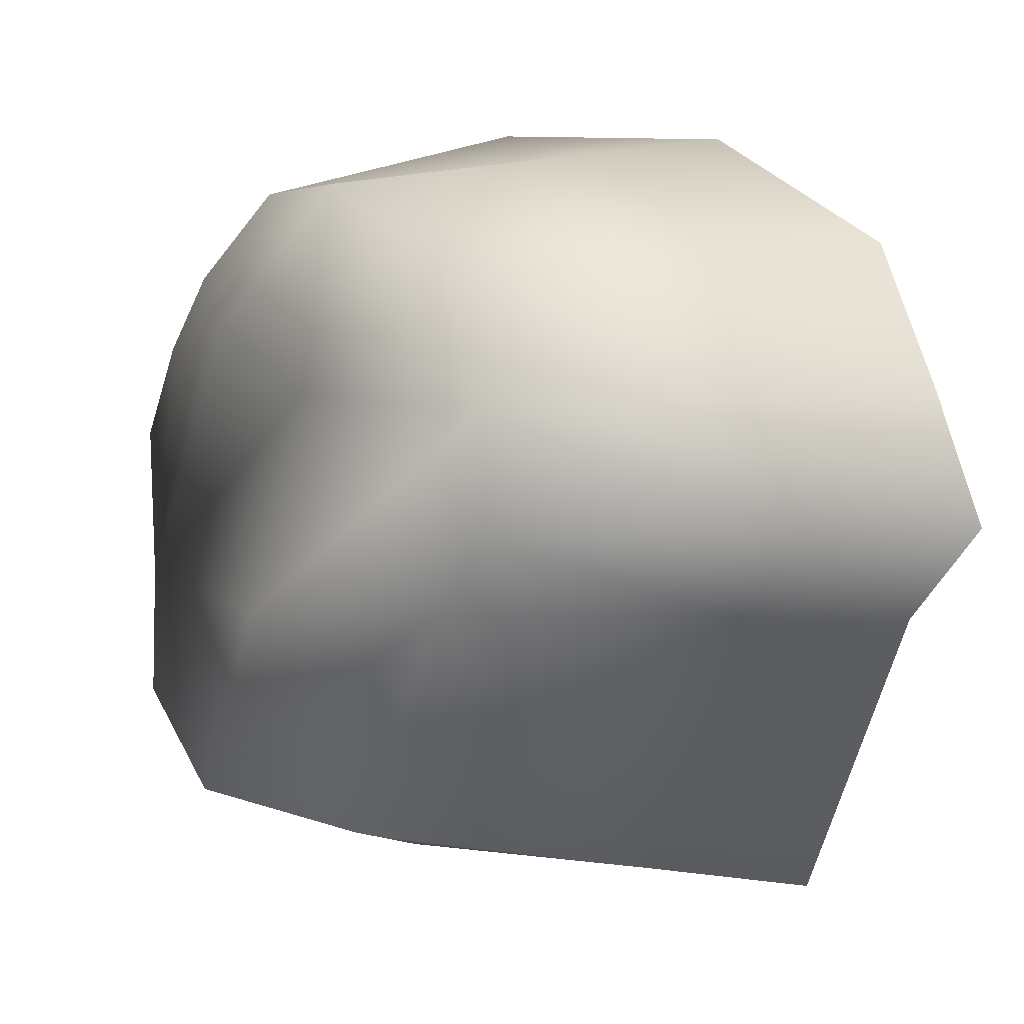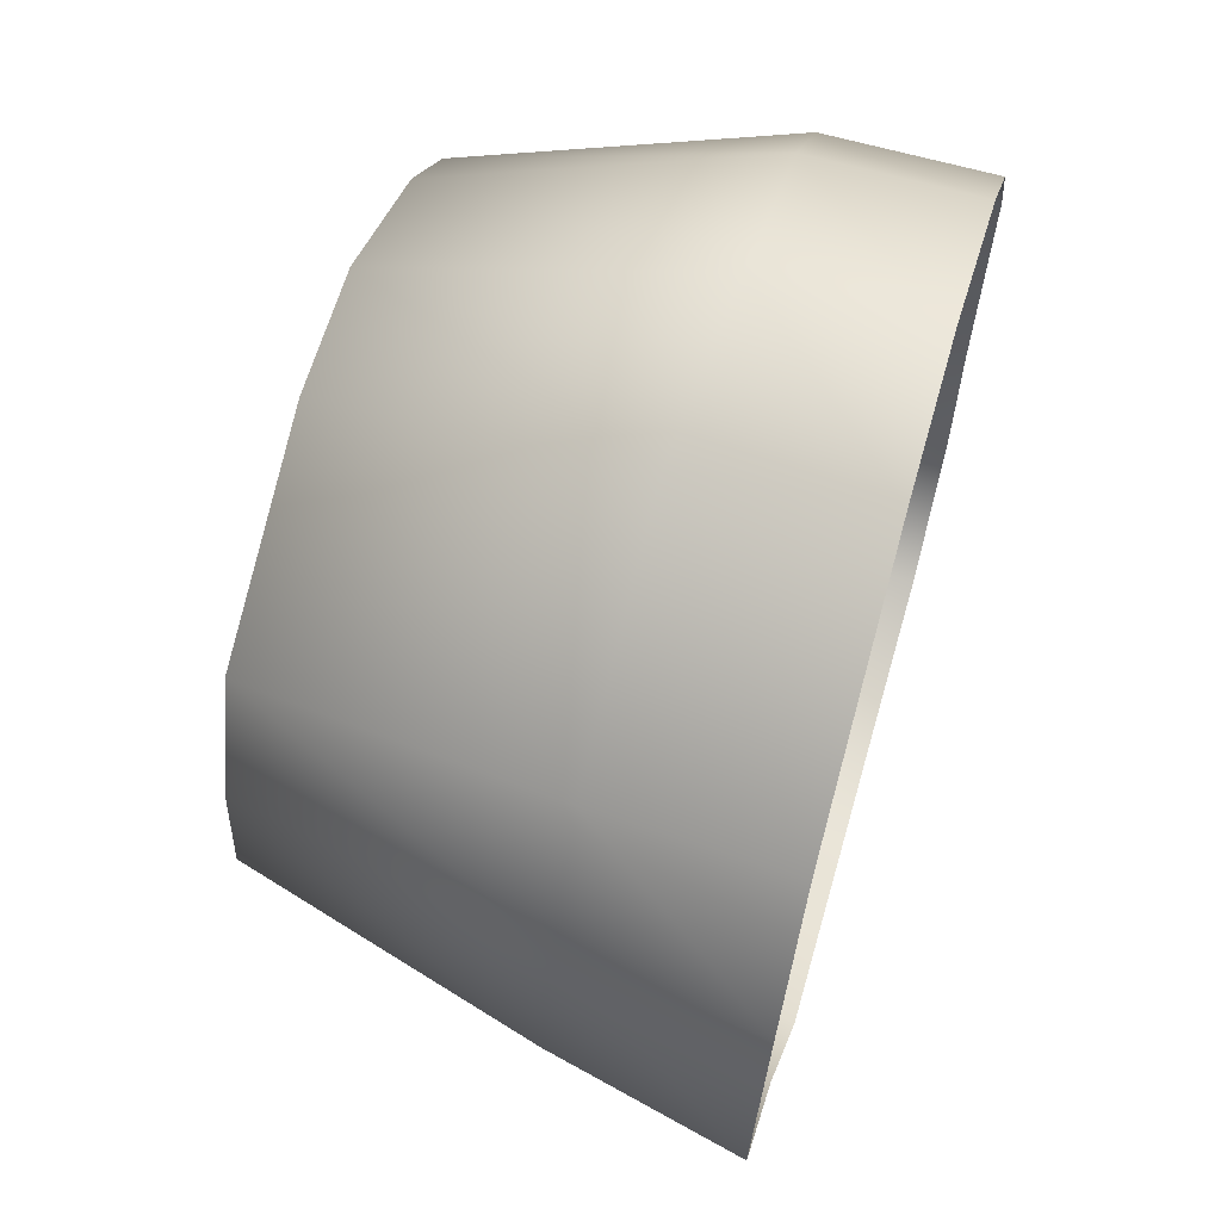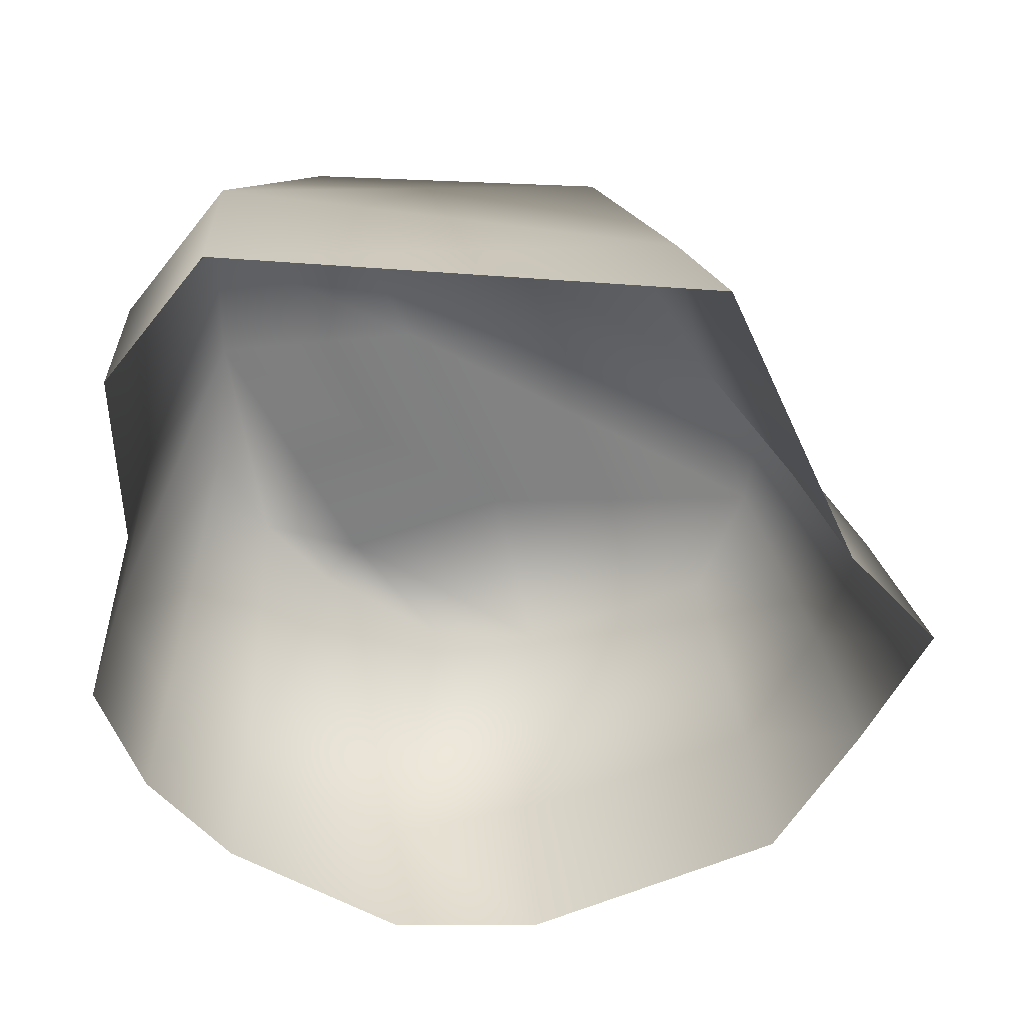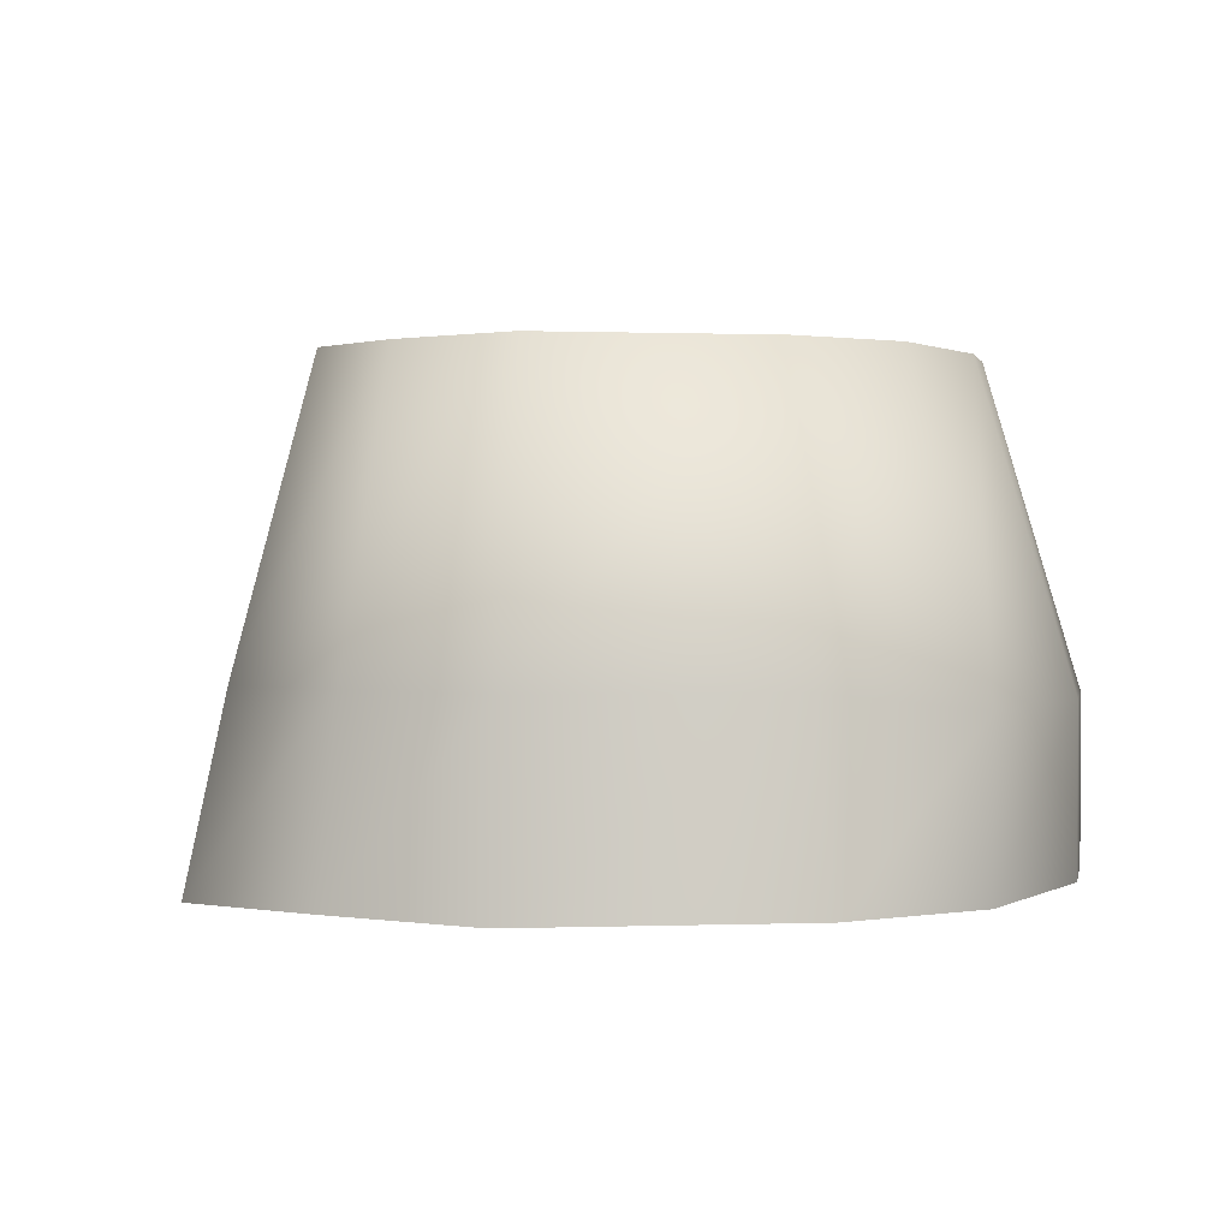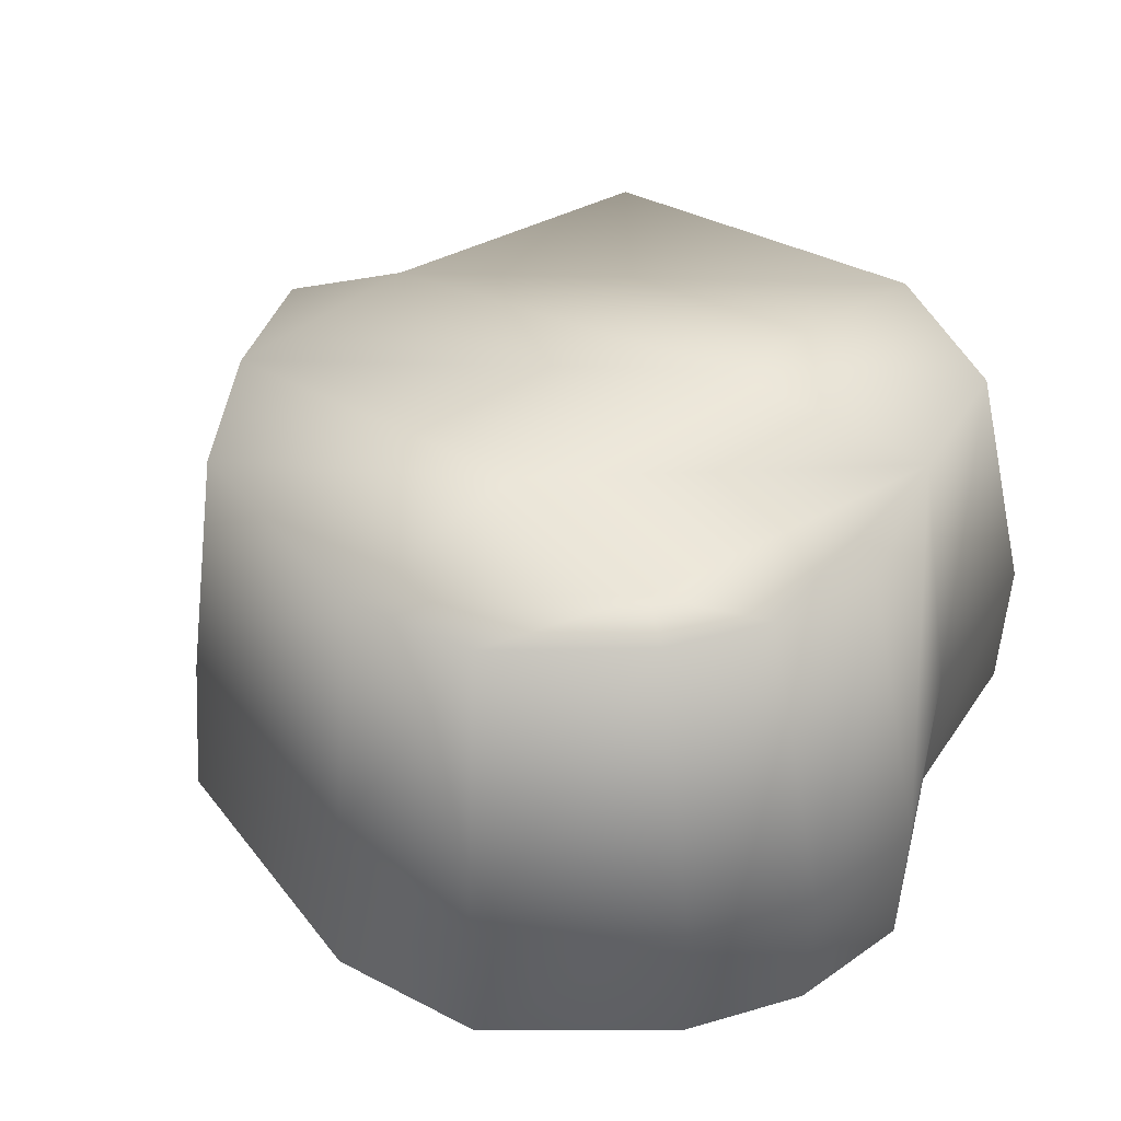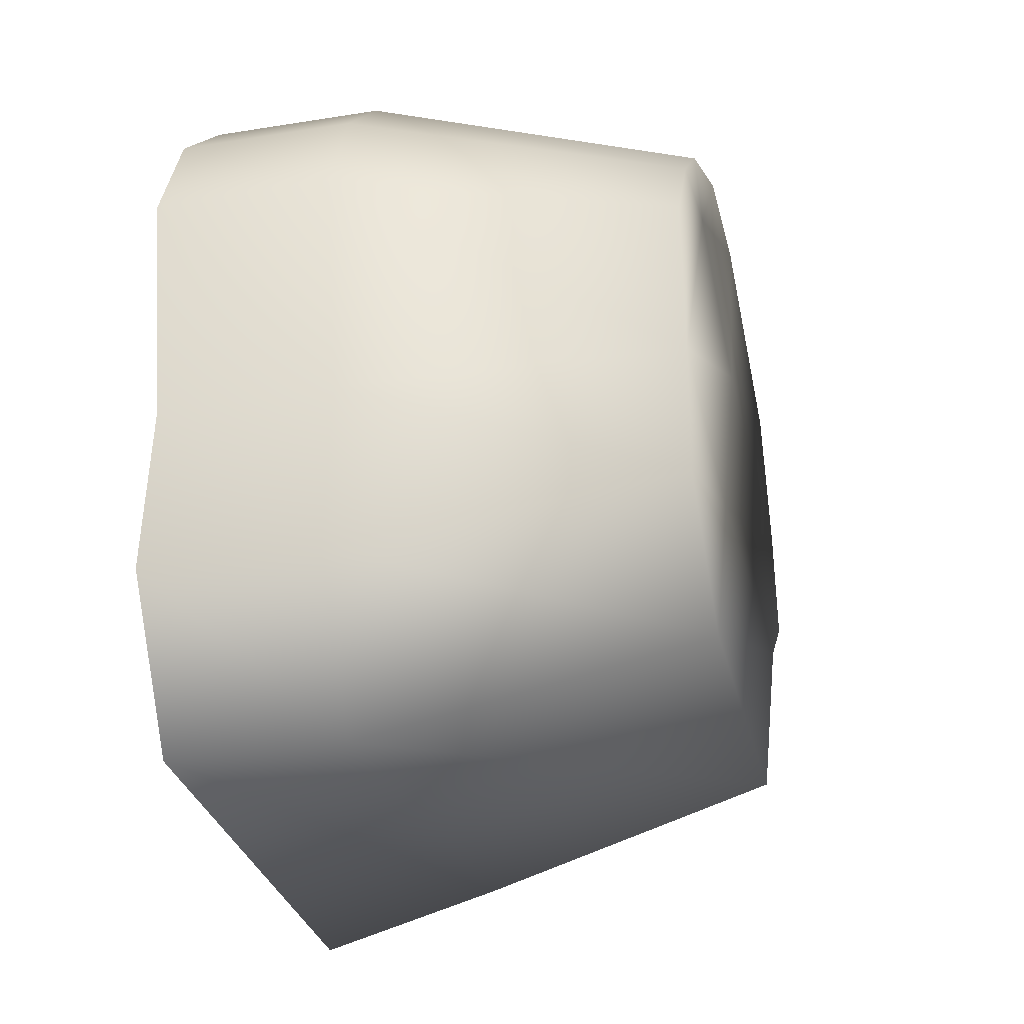
<metadata>
{"format":"obj","ext":"obj","renderer":"f3d","projection":"perspective","resolution":1024,"background":"white","views":[{"elev":2.7,"azim":-124.6,"up":"+Z"},{"elev":64.2,"azim":-74.0,"up":"+Z"},{"elev":-59.9,"azim":177.7,"up":"+Y"},{"elev":1.4,"azim":-33.0,"up":"+Y"},{"elev":47.4,"azim":27.7,"up":"+Y"},{"elev":-31.5,"azim":102.9,"up":"+Z"}]}
</metadata>
<code>
v  -10.04 7.793 4.131
v  -6.667 7.793 5.583
v  -5.756 7.793 2.297
v  -10.81 7.793 2.006
v  -4.624 7.793 5.558
v  -2.895 7.793 3.473
v  -2.292 7.793 4.283
v  -1.087 7.793 3.093
v  -3.922 7.793 -1.391
v  -9.643 7.793 -1
v  -0.2994 7.793 -0.8876
v  -0.1445 7.793 1.593
v  -2.2 7.793 -4.598
v  -7.315 7.793 -4.592
v  -0.1958 7.793 -3.042
v  -11 7.793 0.1718
v  -12.13 0 2.328
v  -10.84 0 4.72
v  -10.62 3.011 4.516
v  -11.73 3.011 2.217
v  -6.721 0 6.754
v  -6.785 3.011 6.317
v  -4.135 0 6.871
v  -4.135 2.708 6.871
v  -1.151 0 5.319
v  -1.151 2.708 5.319
v  0.306 0 3.818
v  0.306 2.708 3.818
v  1.14 0 1.946
v  1.14 2.708 1.946
v  0.3888 0 -1.23
v  0.3888 2.708 -1.23
v  0.6311 0 -4.073
v  0.6311 2.708 -4.073
v  -0.9913 0 -6.295
v  -0.9913 2.708 -6.295
v  -9.152 0 -6.04
v  -8.534 3.011 -5.489
v  -11.57 0 -1.323
v  -10.93 3.011 -1.198
v  -13.14 0 0.2044
v  -12.42 3.011 0.1966
o Rock2
g Rock2
f 1 2 3 4
f 2 5 6 3
f 7 8 6 5
f 4 3 9 10
f 3 6 11 9
f 8 12 11 6
f 10 9 13 14
f 9 11 15 13
f 10 16 4
f 17 18 19 20
f 18 21 22 19
f 21 23 24 22
f 23 25 26 24
f 25 27 28 26
f 27 29 30 28
f 29 31 32 30
f 31 33 34 32
f 33 35 36 34
f 35 37 38 36
f 37 39 40 38
f 39 41 42 40
f 41 17 20 42
f 20 19 1 4
f 19 22 2 1
f 22 24 5 2
f 24 26 7 5
f 26 28 8 7
f 28 30 12 8
f 30 32 11 12
f 32 34 15 11
f 34 36 13 15
f 36 38 14 13
f 38 40 10 14
f 40 42 16 10
f 42 20 4 16

</code>
